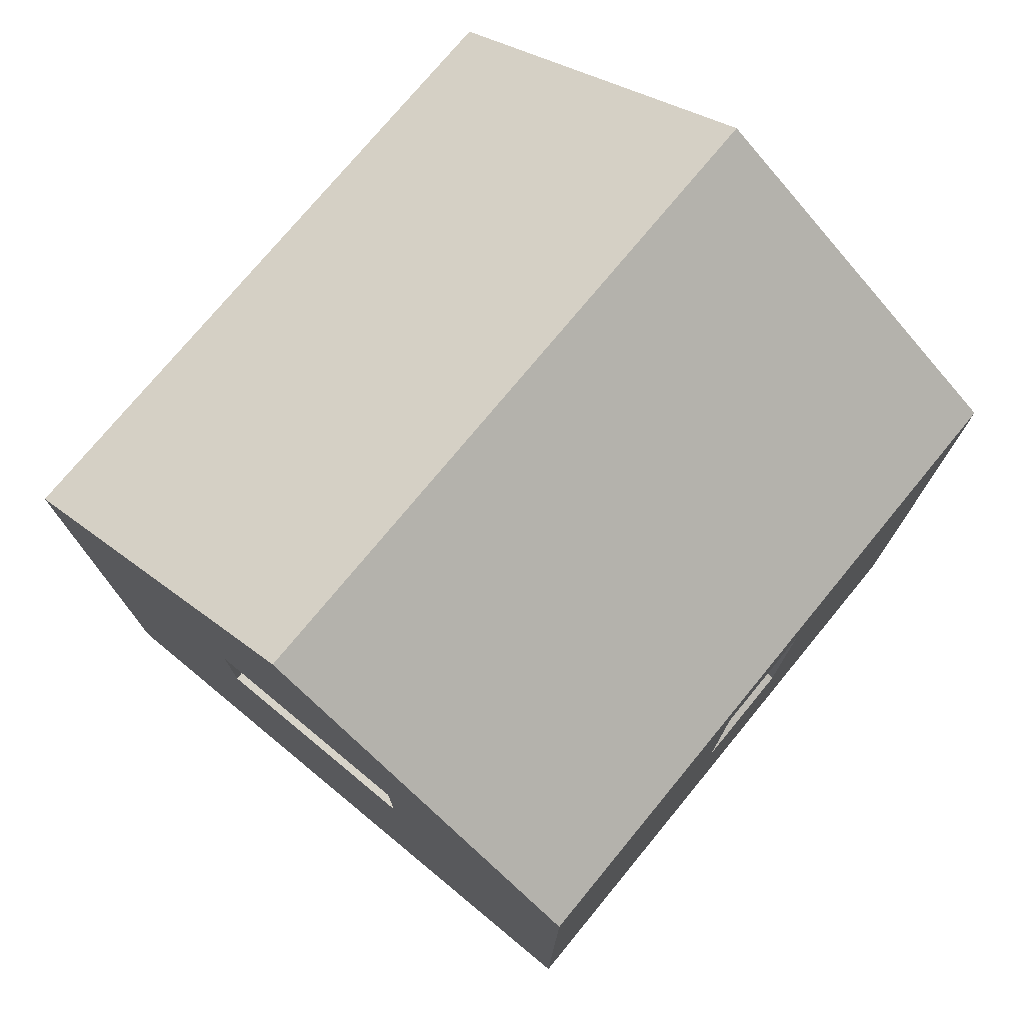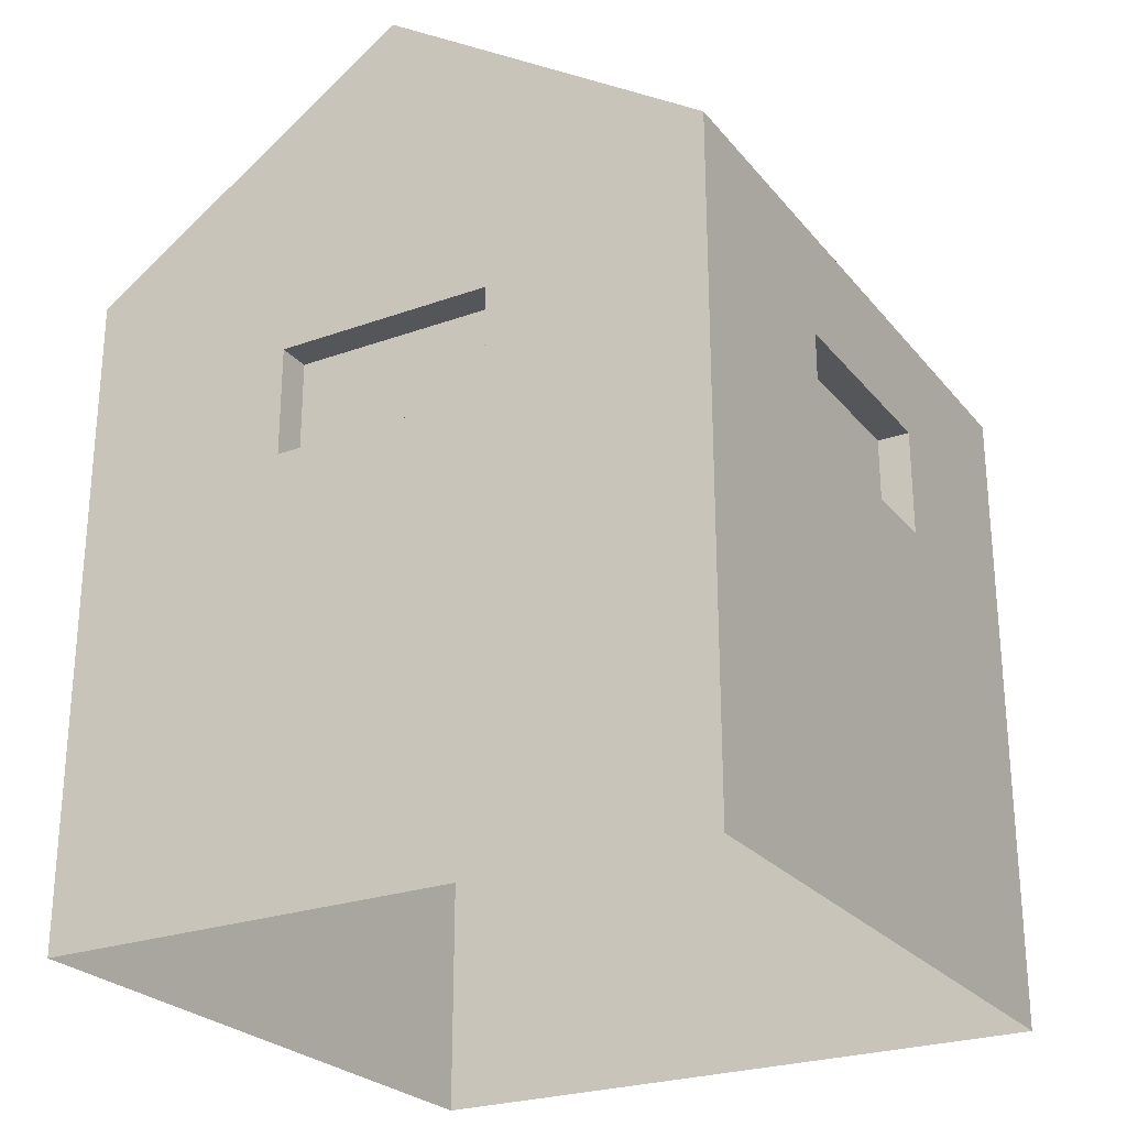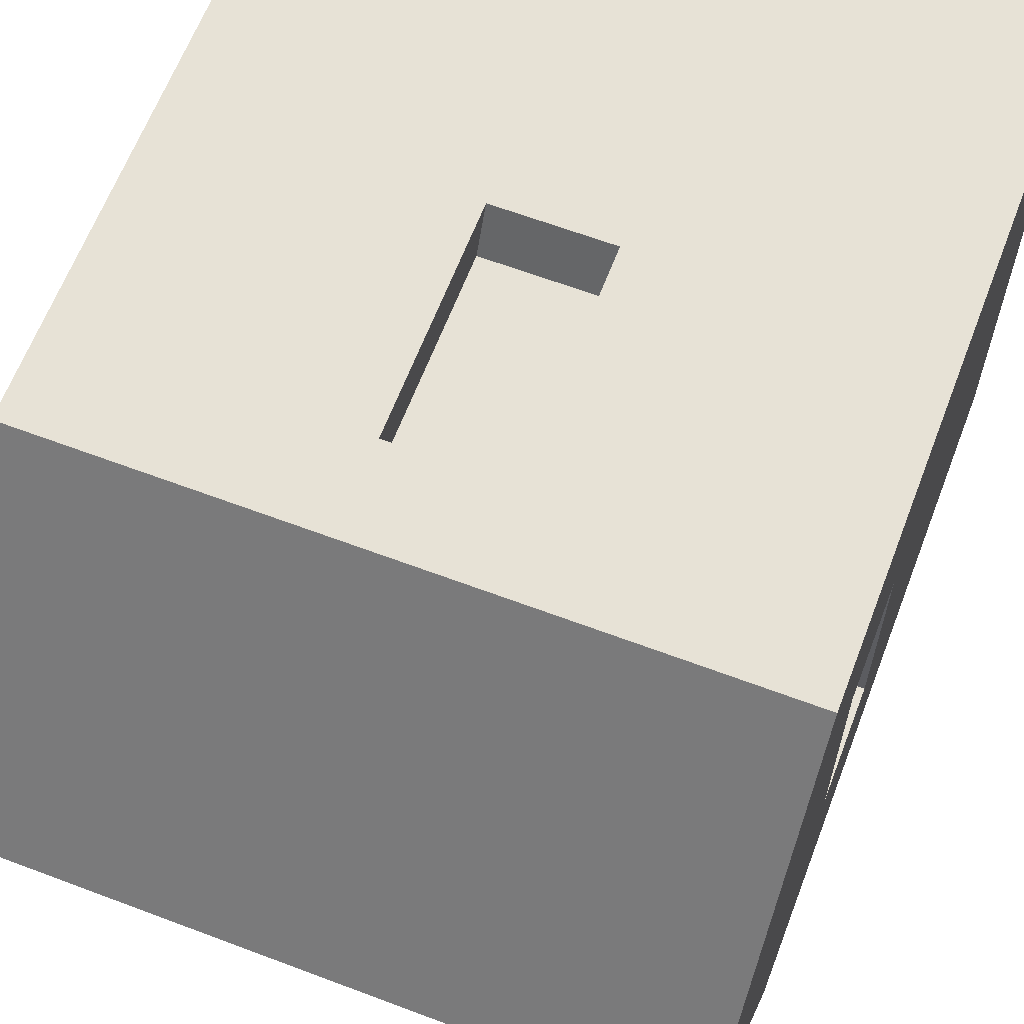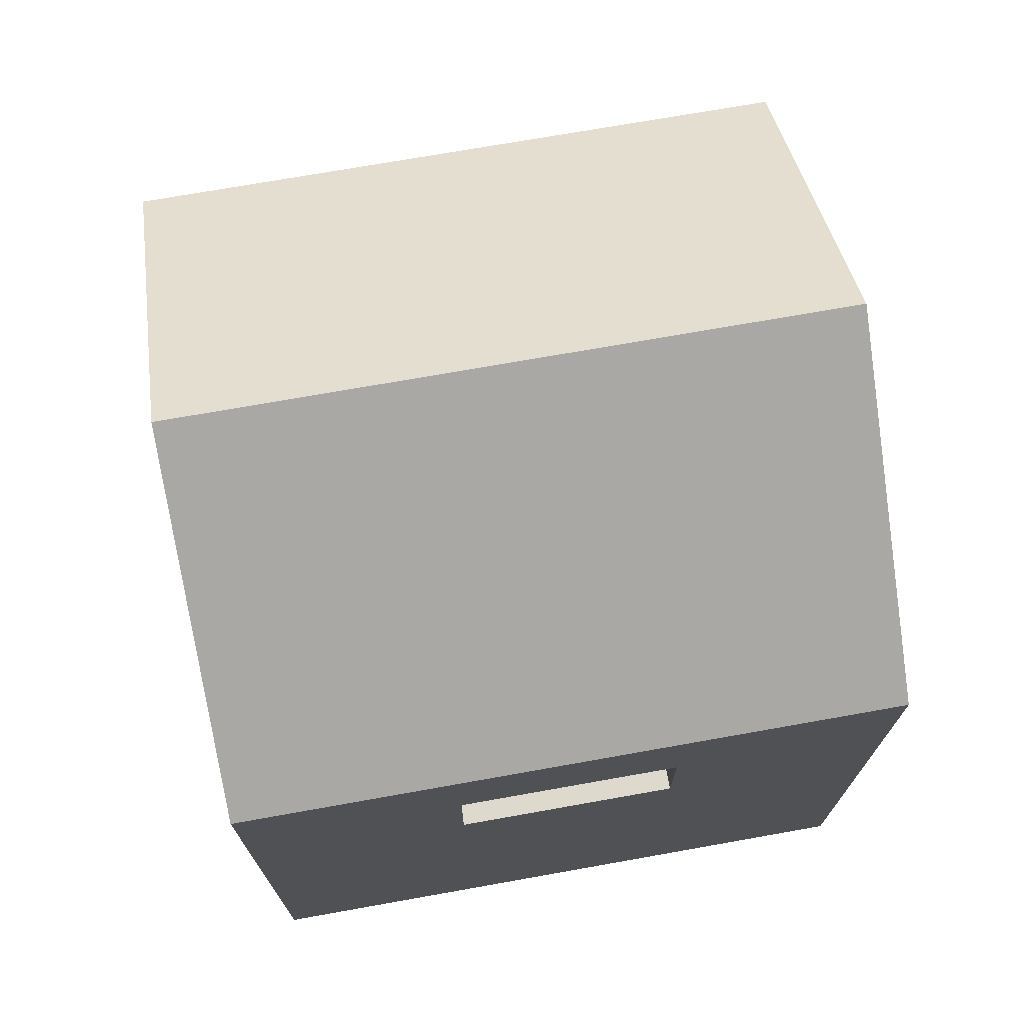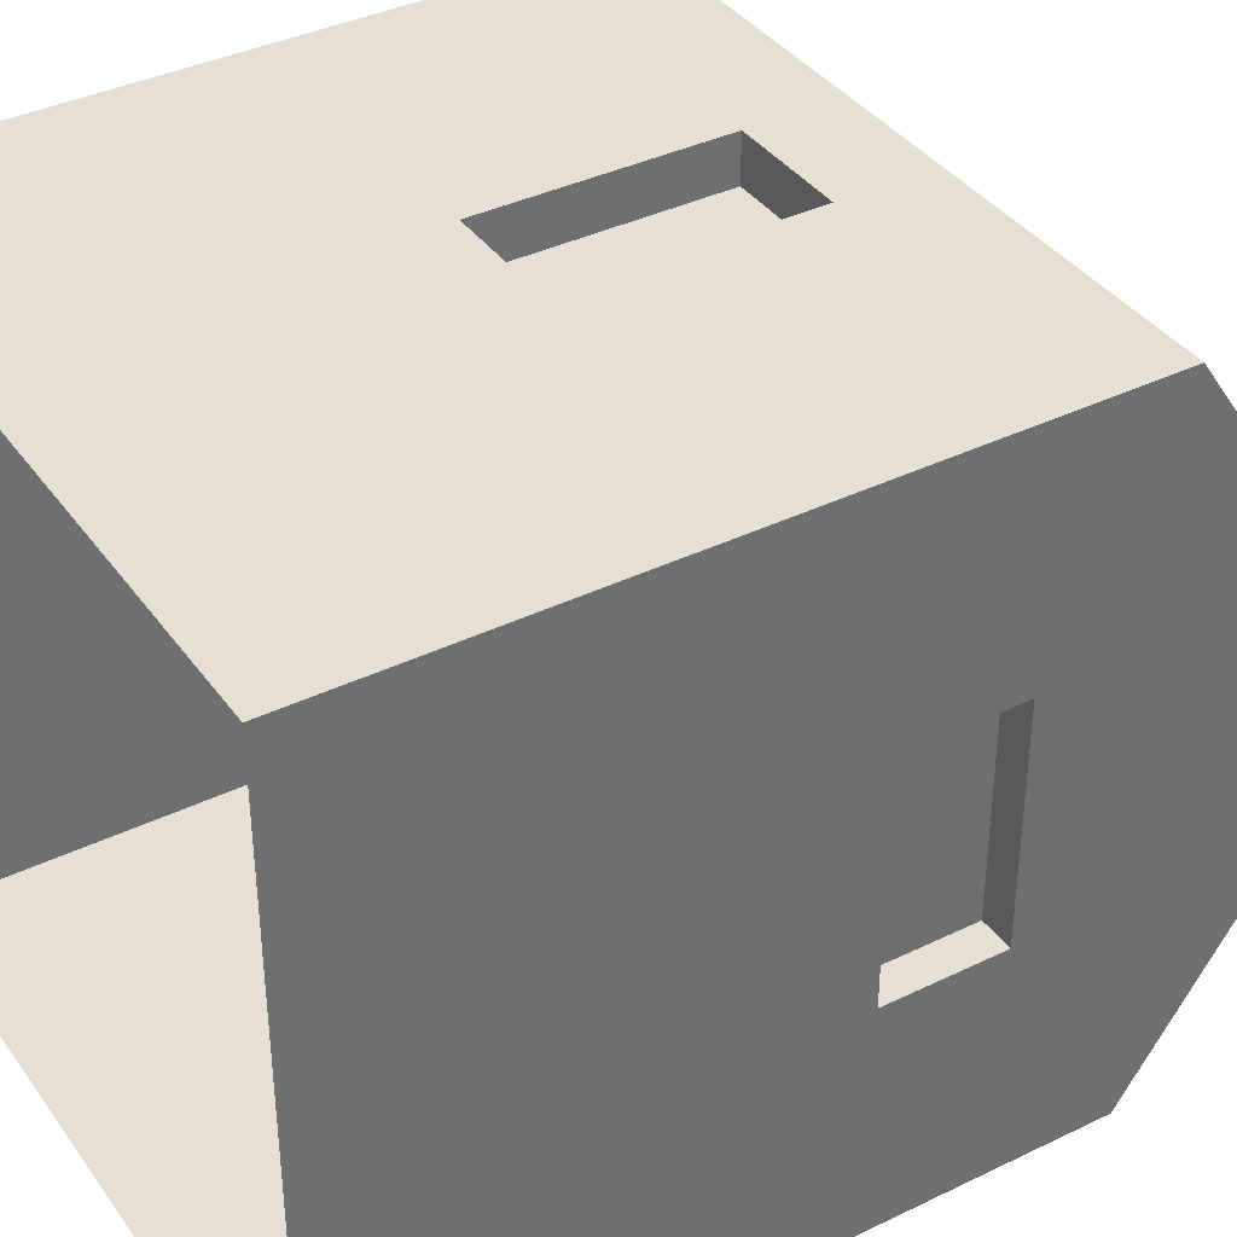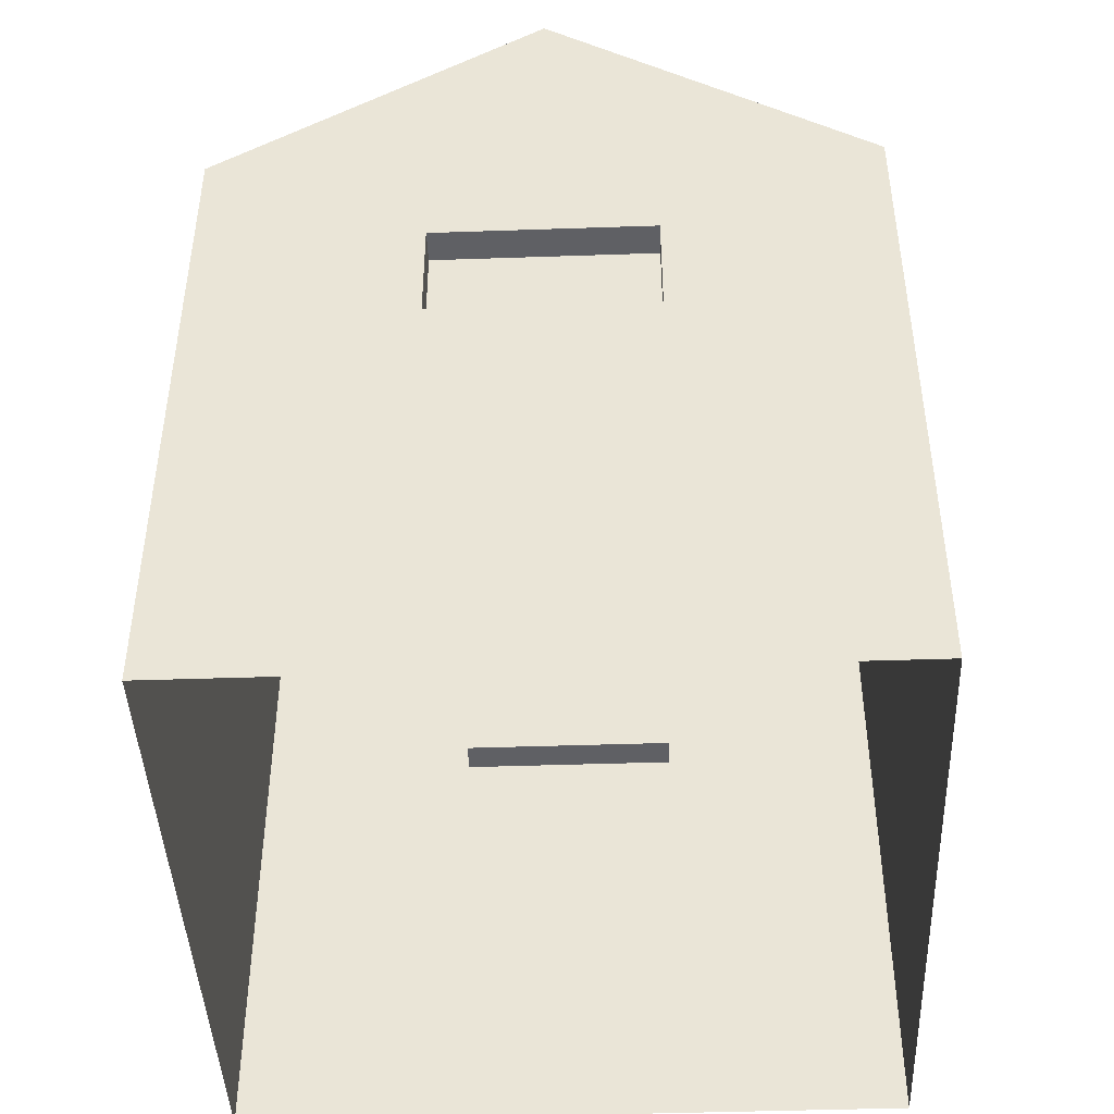
<metadata>
{"format":"obj","ext":"obj","renderer":"f3d","projection":"perspective","resolution":1024,"background":"white","views":[{"elev":75.2,"azim":-50.5,"up":"+Y"},{"elev":-25.5,"azim":119.9,"up":"+Y"},{"elev":63.5,"azim":-159.1,"up":"+Z"},{"elev":72.0,"azim":169.9,"up":"+Y"},{"elev":38.1,"azim":58.4,"up":"+Z"},{"elev":-43.9,"azim":-87.7,"up":"+Y"}]}
</metadata>
<code>
o Obst_06_10_06_Cube.005
v 3 -3 3
v 3 3 3
v -3 -3 3
v -3 3 3
v 3 -3 -3
v 3 3 -3
v -3 -3 -3
v -3 3 -3
v 3 5 0
v -3 5 0
v 0.5 0.2 3
v 0.5 2.2 3
v -0.5 2.2 3
v -0.5 0.2 3
v -3 1 1
v -3 2 1
v -3 2 -1
v -3 1 -1
v -1 1 -3
v -1 2 -3
v 1 2 -3
v 1 1 -3
v 3 1 -1
v 3 2 -1
v 3 2 1
v 3 1 1
v -0.5 0.4 2.6
v 0.5 0.4 2.6
v 1 1 -2.7
v -1 1 -2.7
v 0.5 2.2 2.6
v -0.5 2.2 2.6
v -1 2 -2.7
v 1 2 -2.7
v -2.7 1 -1
v -2.7 1 1
v 2.7 1 1
v 2.7 1 -1
v -2.7 2 1
v -2.7 2 -1
v 2.7 2 -1
v 2.7 2 1
f 19 20 33 30
f 16 17 40 39
f 21 22 29 34
f 18 15 36 35
f 2 6 9
f 8 4 10
f 1 2 12 11
f 2 4 13 12
f 4 3 14 13
f 3 1 11 14
f 3 4 16 15
f 4 8 17 16
f 8 7 18 17
f 7 3 15 18
f 7 8 20 19
f 8 6 21 20
f 6 5 22 21
f 5 7 19 22
f 5 6 24 23
f 6 2 25 24
f 2 1 26 25
f 1 5 23 26
f 14 11 28 27
f 22 19 30 29
f 12 13 32 31
f 20 21 34 33
f 13 14 27 32
f 11 12 31 28
f 24 25 42 41
f 17 18 35 40
f 15 16 39 36
f 25 26 37 42
f 26 23 38 37
f 23 24 41 38
f 6 8 10 9
f 4 2 9 10
f 28 31 32 27
f 30 33 34 29
f 36 39 40 35
f 38 41 42 37

</code>
